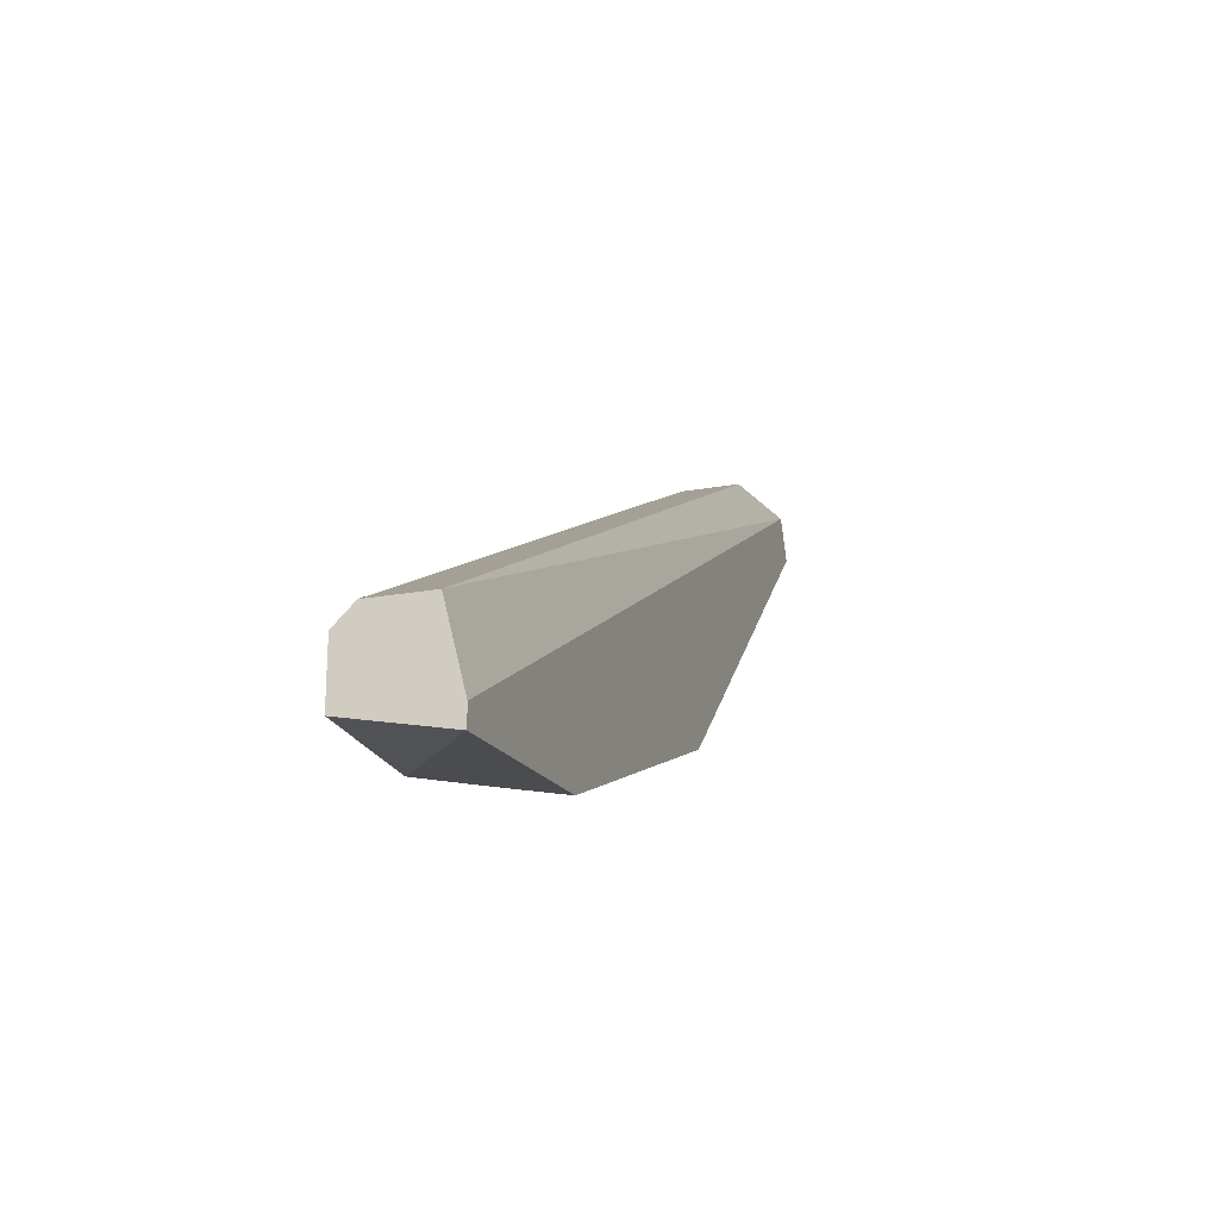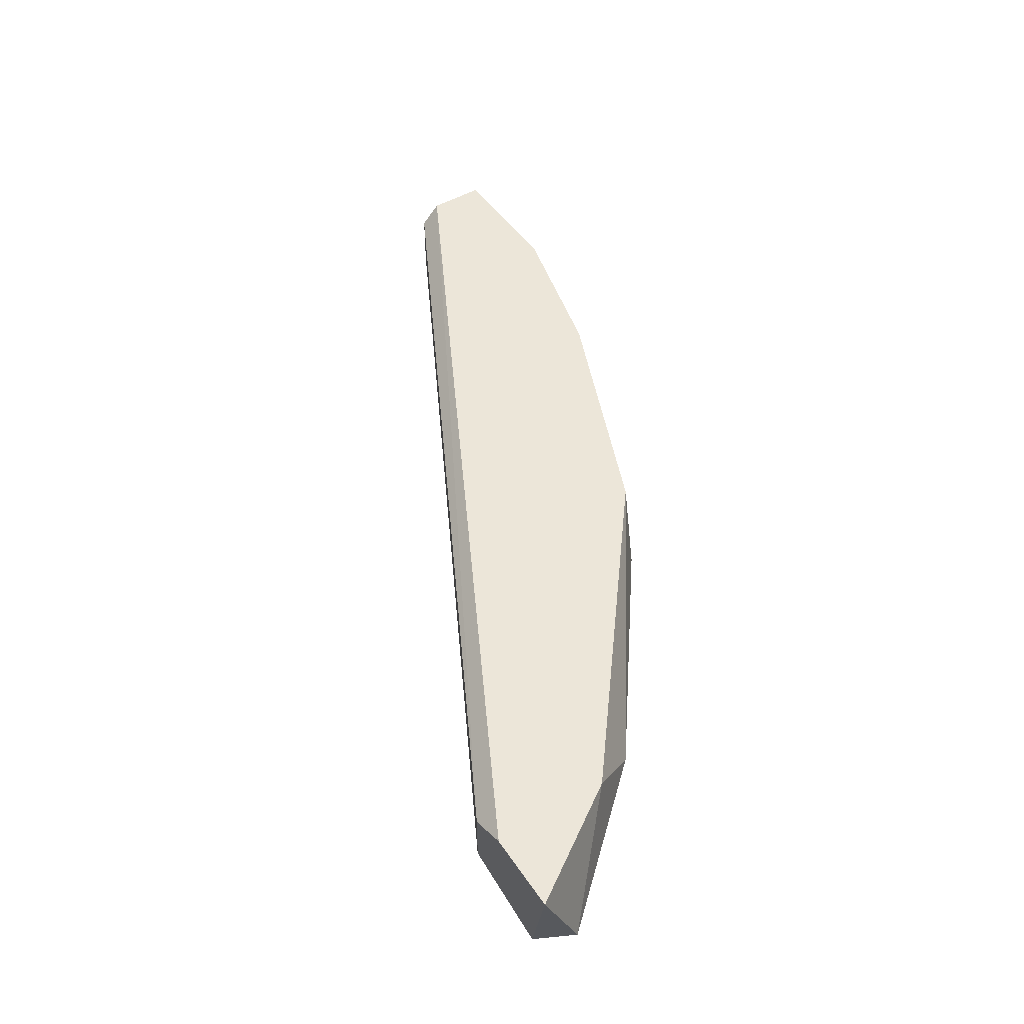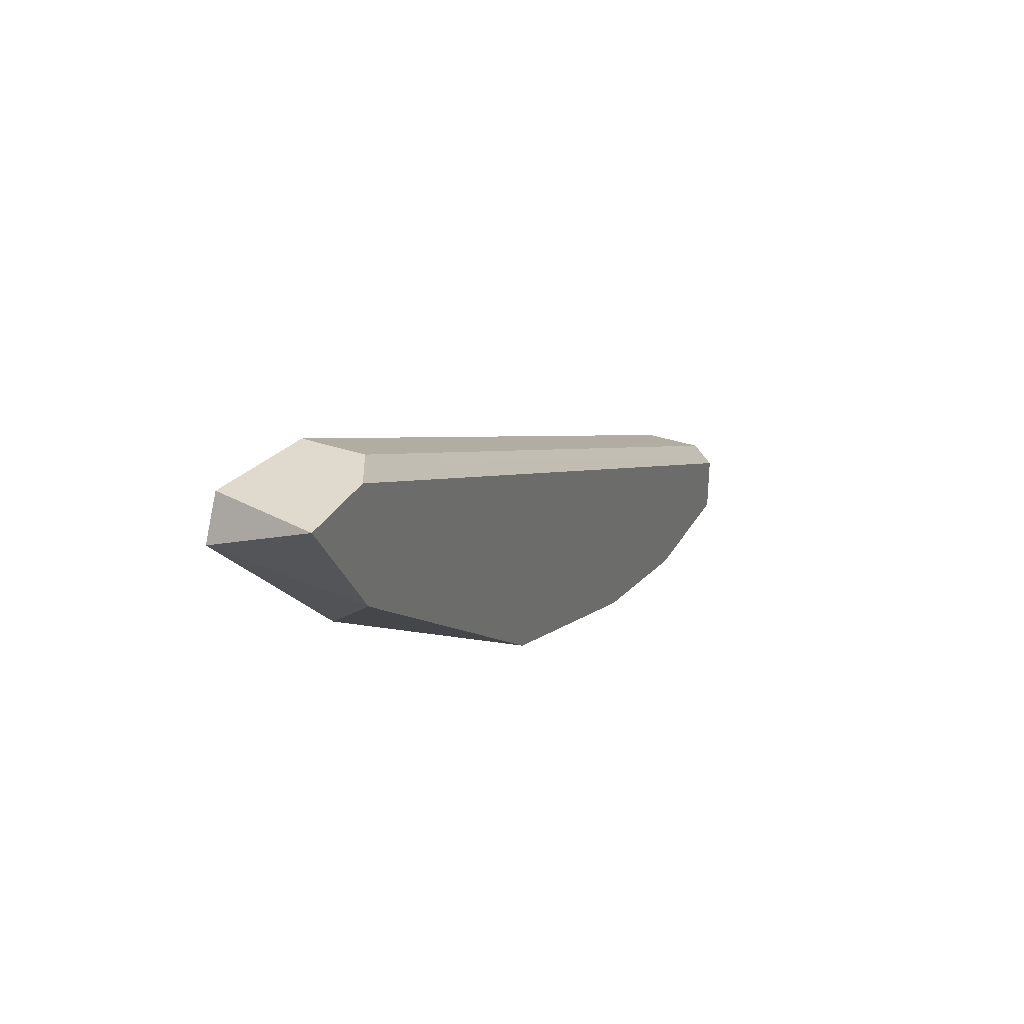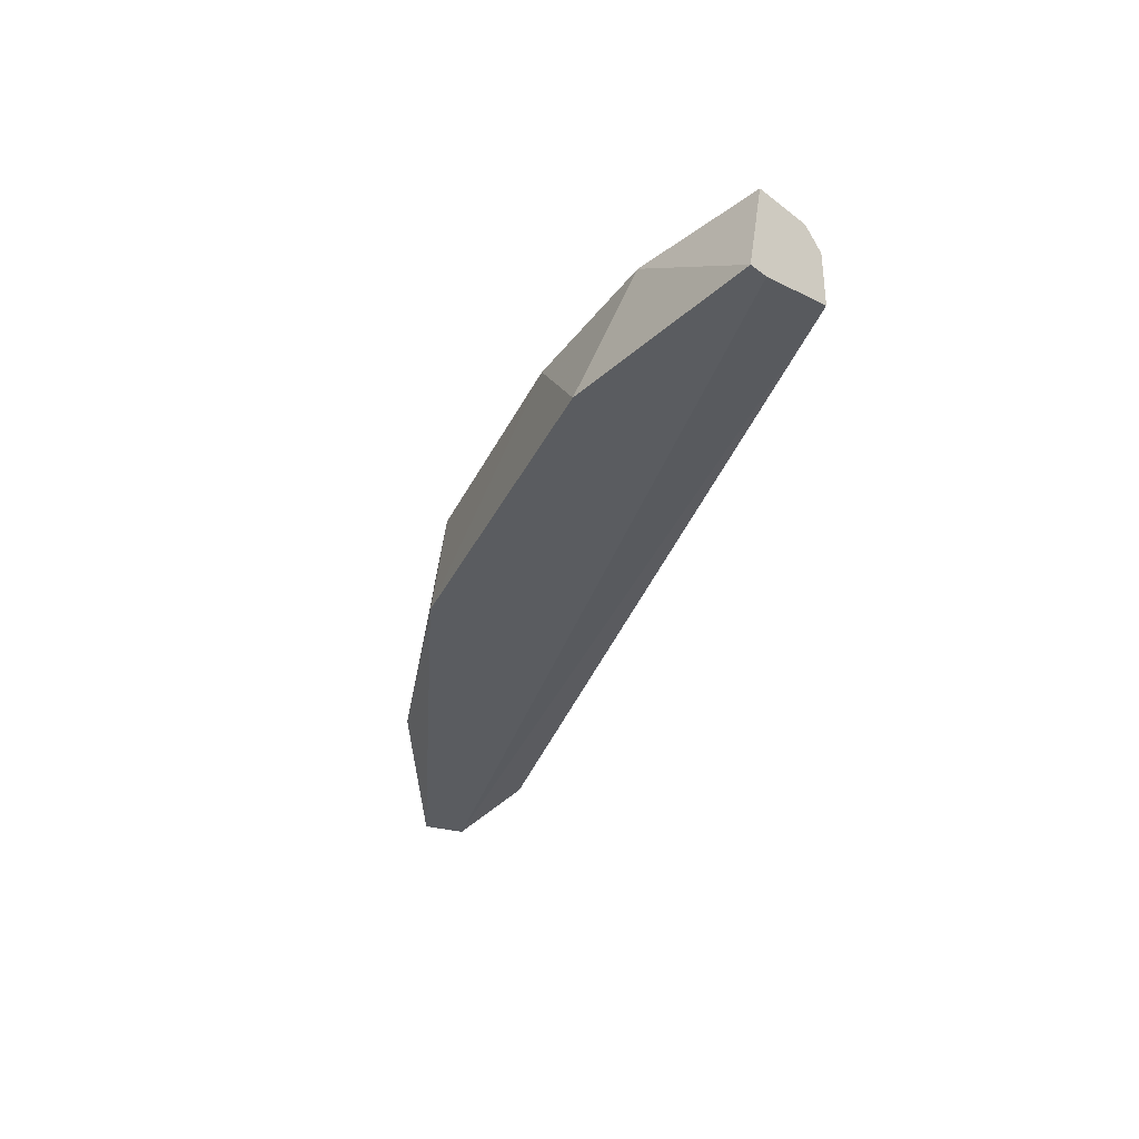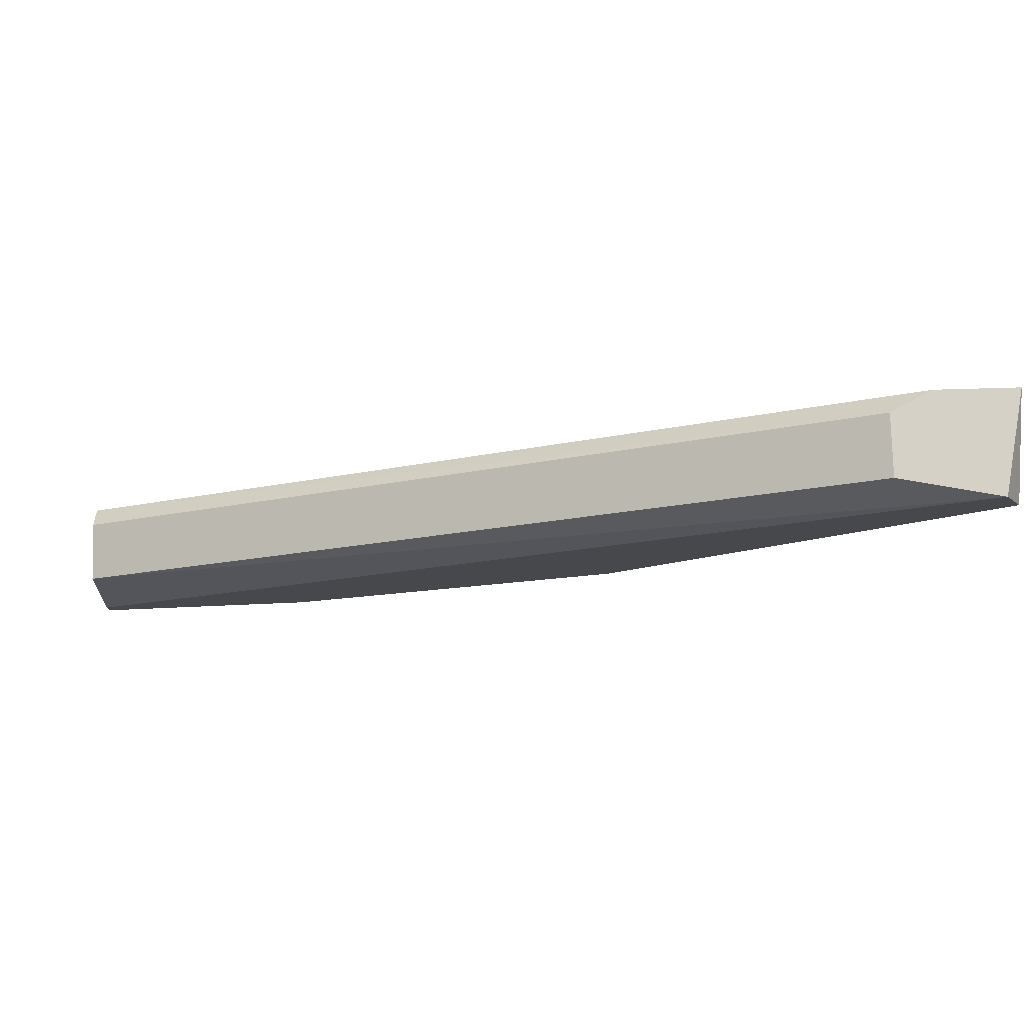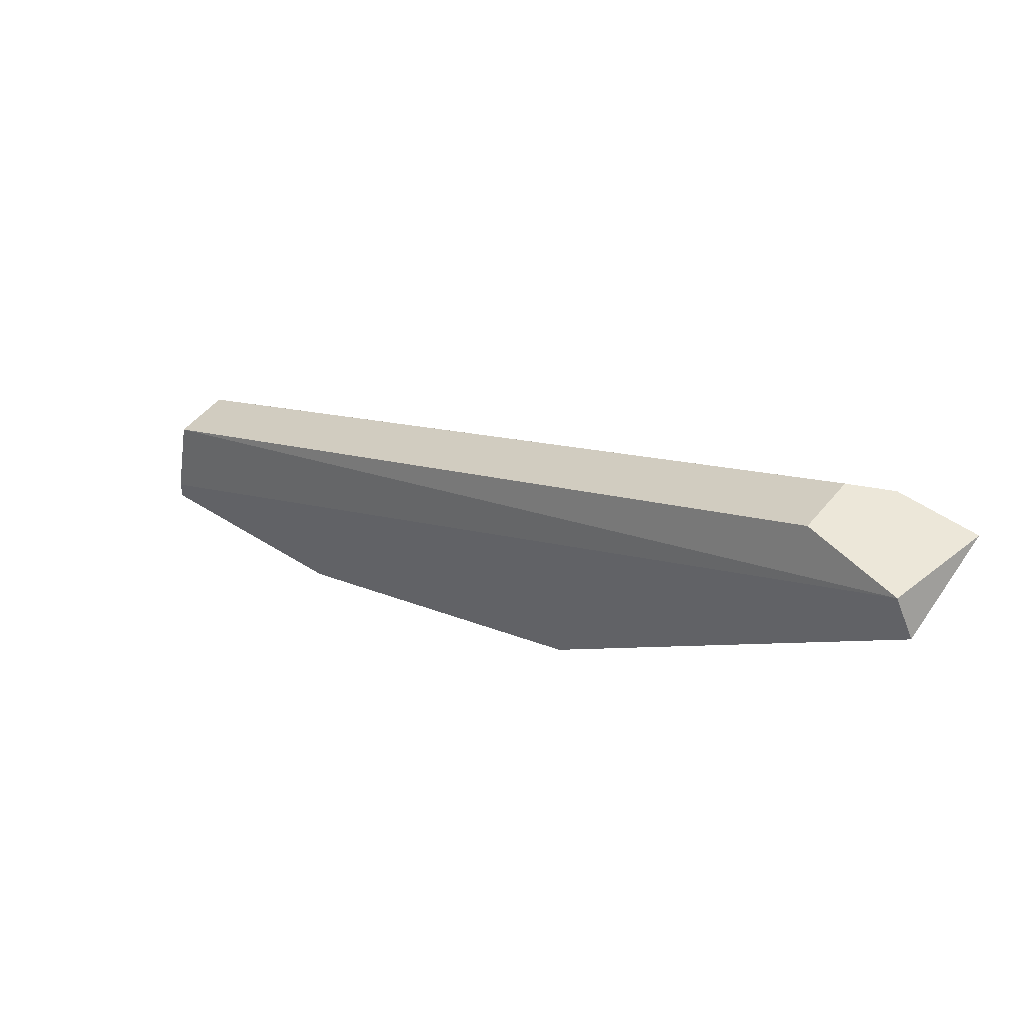
<metadata>
{"format":"obj","ext":"obj","renderer":"f3d","projection":"perspective","resolution":1024,"background":"white","views":[{"elev":-21.3,"azim":-72.4,"up":"+Z"},{"elev":49.1,"azim":57.2,"up":"+Y"},{"elev":32.6,"azim":115.6,"up":"+Z"},{"elev":-34.4,"azim":-135.5,"up":"+Y"},{"elev":78.8,"azim":-1.6,"up":"+Z"},{"elev":50.2,"azim":37.8,"up":"+Z"}]}
</metadata>
<code>
v 0.5807 0.378 -0.55
v 0.08666 0.3192 -0.7852
v 0.08666 0.3192 -0.7735
v 0.6278 0.3192 -0.503
v 0.4161 0.3192 -0.6911
v 0.08666 0.378 -0.7382
v 0.2631 0.378 -0.7499
v 0.5572 0.3309 -0.4794
v 0.5807 0.378 -0.4794
v 0.08666 0.3309 -0.7264
v 0.4043 0.378 -0.6911
v 0.2162 0.3192 -0.7735
v 0.08666 0.378 -0.7735
v 0.5572 0.3662 -0.4794
v 0.616 0.3192 -0.4794
v 0.5572 0.3427 -0.5853
v 0.6278 0.378 -0.4794
v 0.08666 0.3662 -0.7264
v 0.169 0.378 -0.7735
f 2 13 19
f 3 2 4
f 4 2 5
f 2 3 6
f 6 1 7
f 1 6 9
f 6 3 10
f 7 1 11
f 5 7 11
f 5 2 12
f 7 5 12
f 2 6 13
f 6 7 13
f 9 6 14
f 8 9 14
f 10 8 14
f 3 4 15
f 9 8 15
f 10 3 15
f 8 10 15
f 1 4 16
f 4 5 16
f 11 1 16
f 5 11 16
f 4 1 17
f 1 9 17
f 15 4 17
f 9 15 17
f 6 10 18
f 14 6 18
f 10 14 18
f 12 2 19
f 7 12 19
f 13 7 19

</code>
